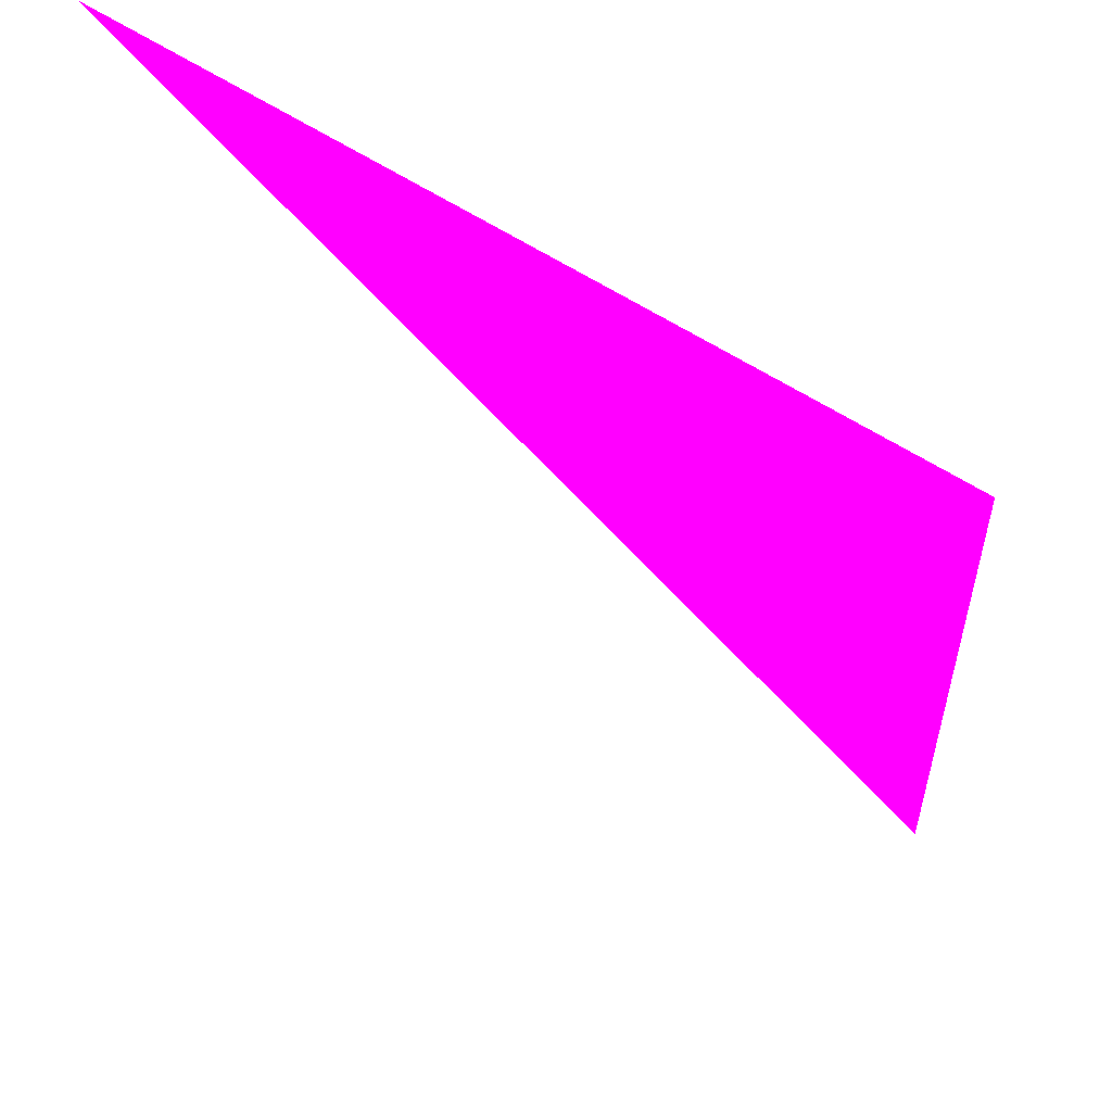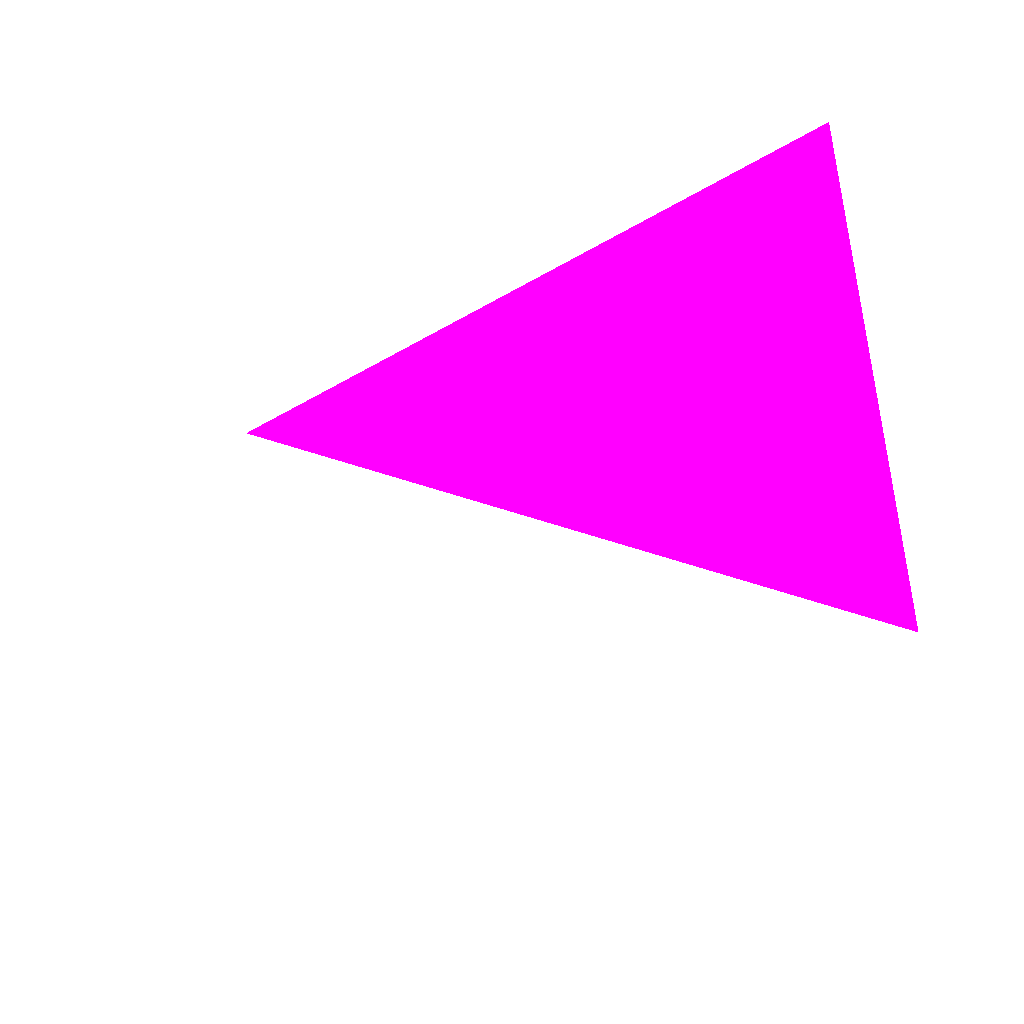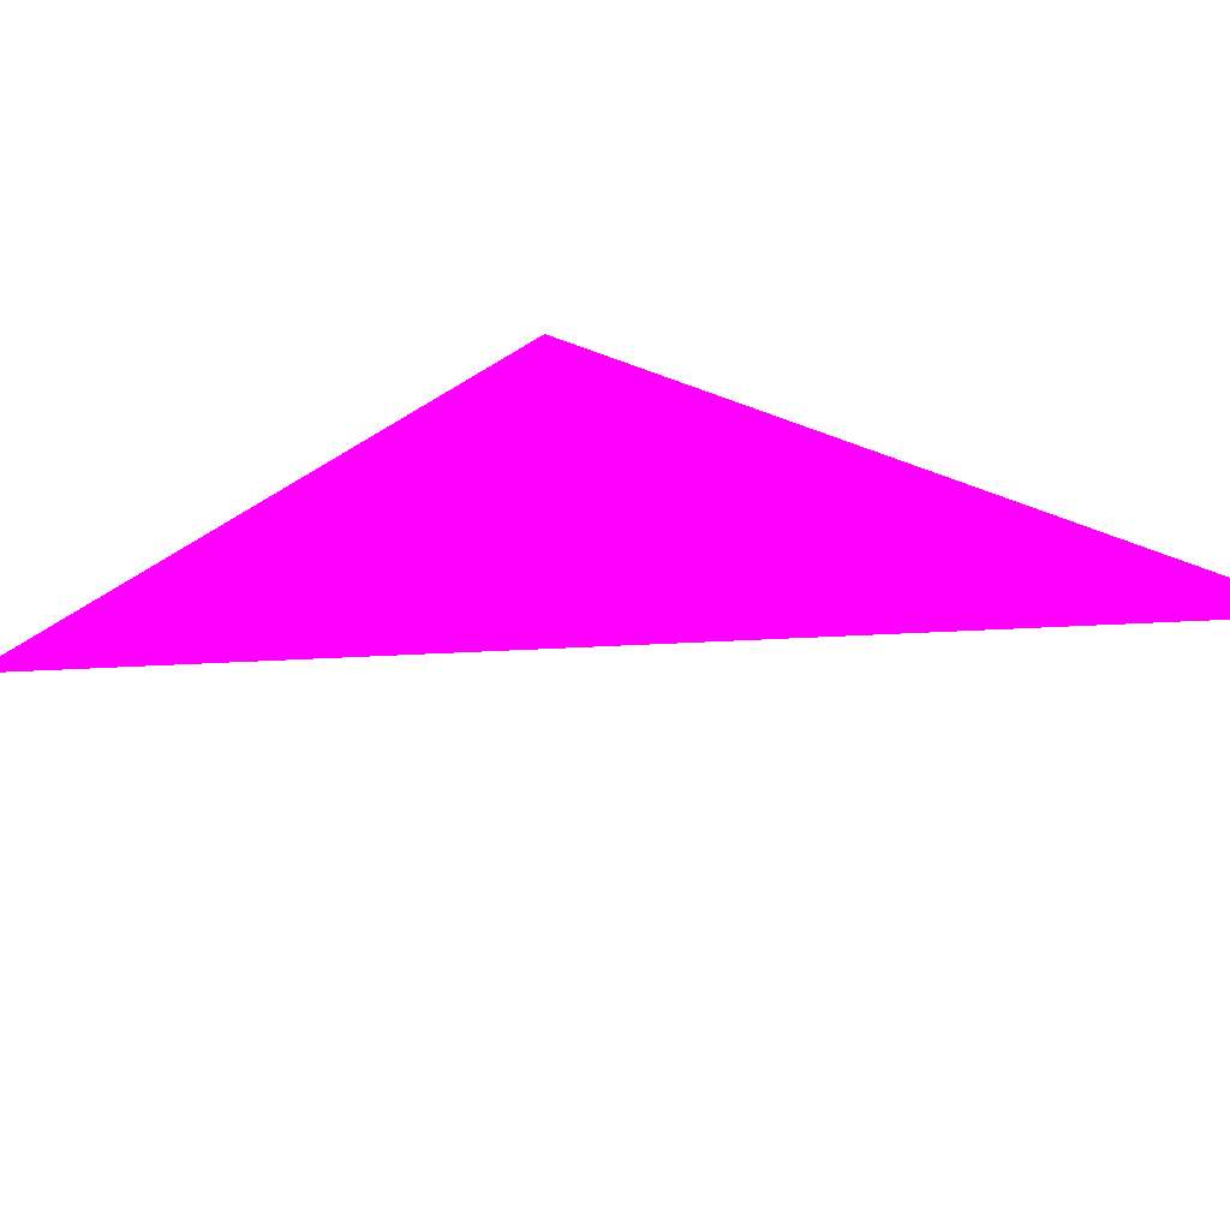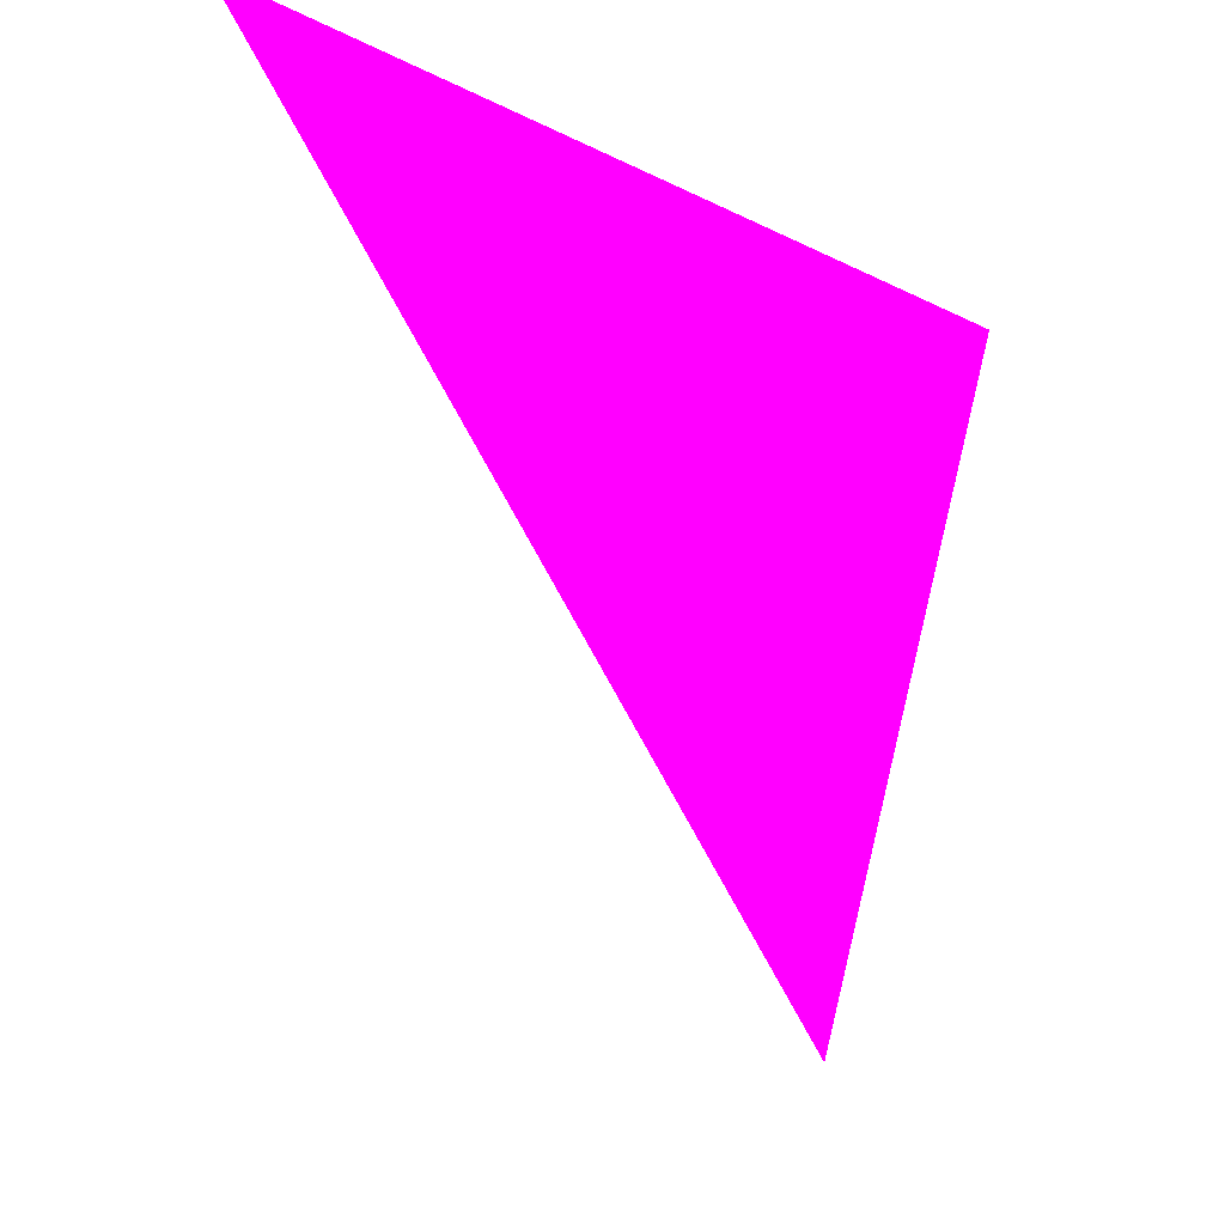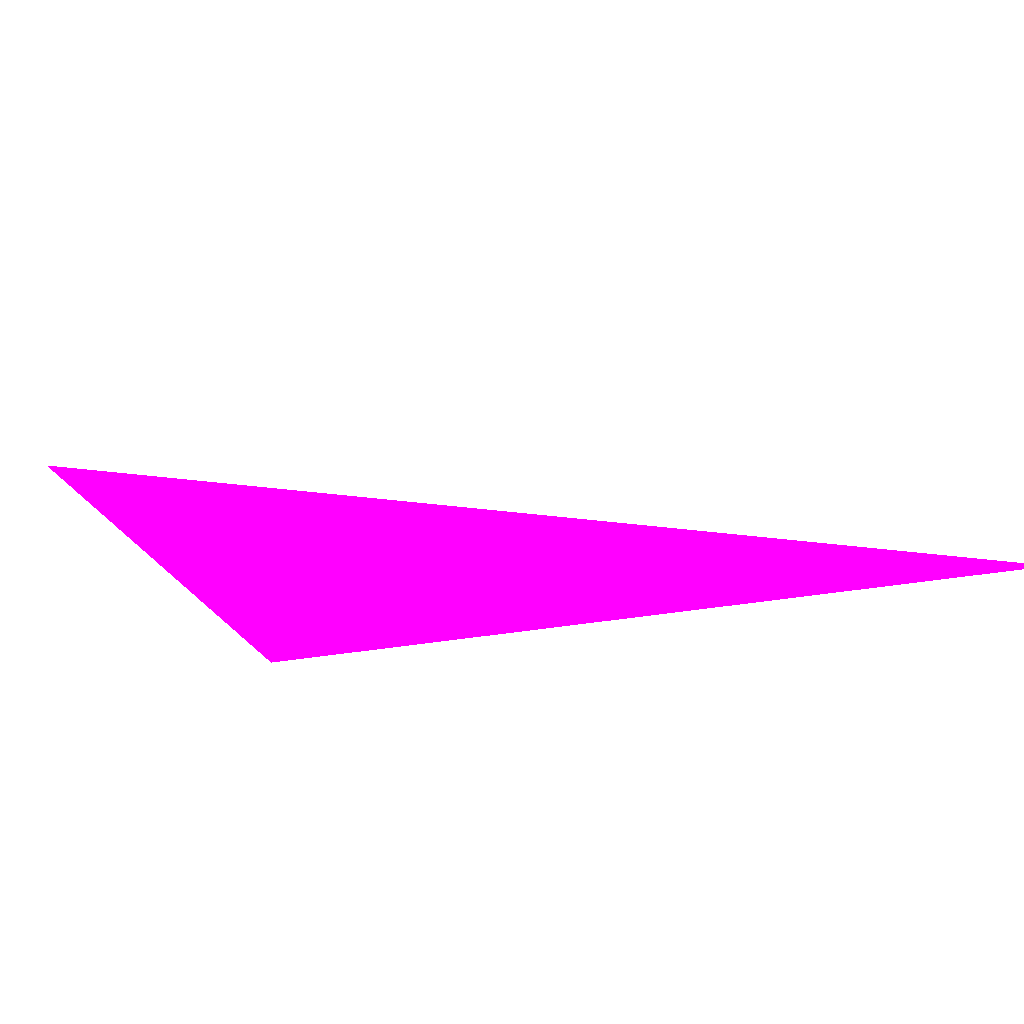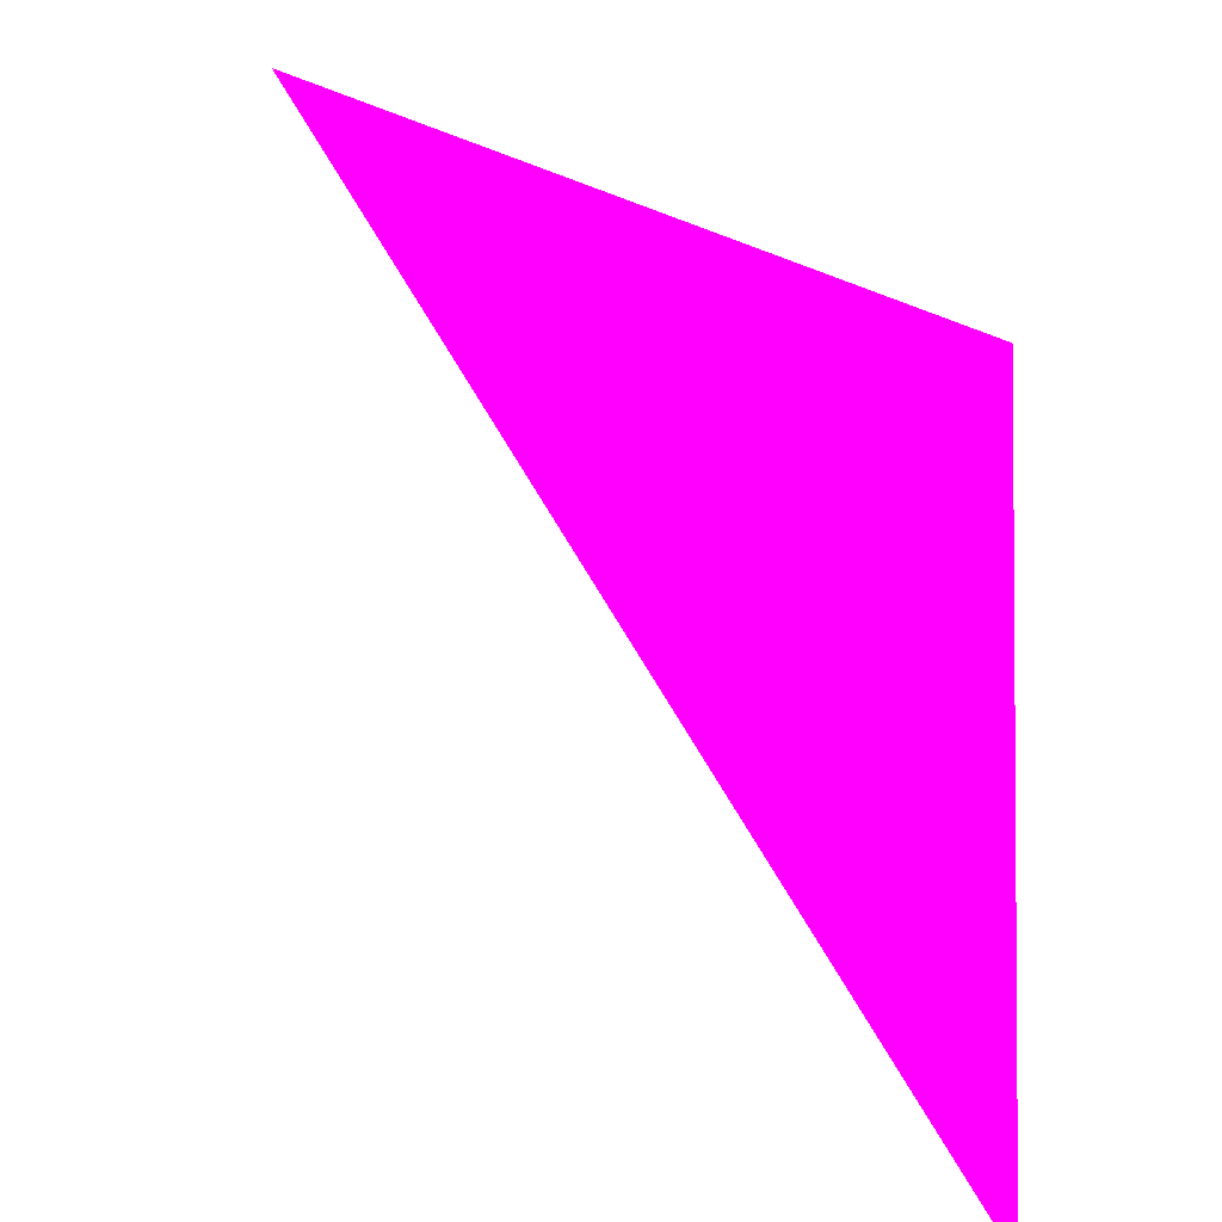
<metadata>
{"format":"obj","ext":"obj","renderer":"f3d","projection":"perspective","resolution":1024,"background":"white","views":[{"elev":58.3,"azim":20.4,"up":"+Y"},{"elev":-49.8,"azim":34.5,"up":"+Y"},{"elev":-37.1,"azim":137.3,"up":"+Z"},{"elev":-60.5,"azim":65.9,"up":"+Z"},{"elev":18.7,"azim":148.5,"up":"+Z"},{"elev":4.8,"azim":39.1,"up":"+Y"}]}
</metadata>
<code>
o geometry_0
v 6.125e+05 5.855e+06 648 1 0 1
v 6.125e+05 5.855e+06 648 1 0 1
v 6.125e+05 5.855e+06 648 1 0 1
f 2 3 1

</code>
